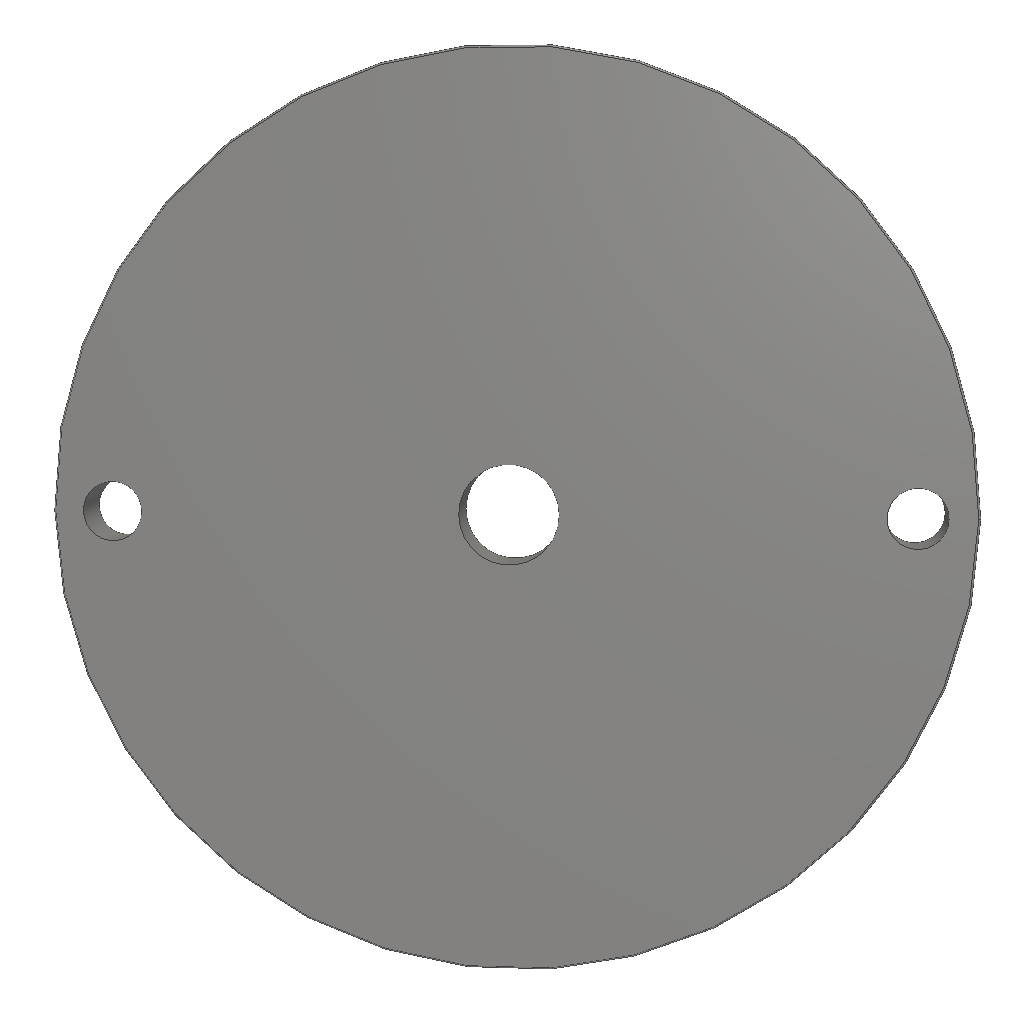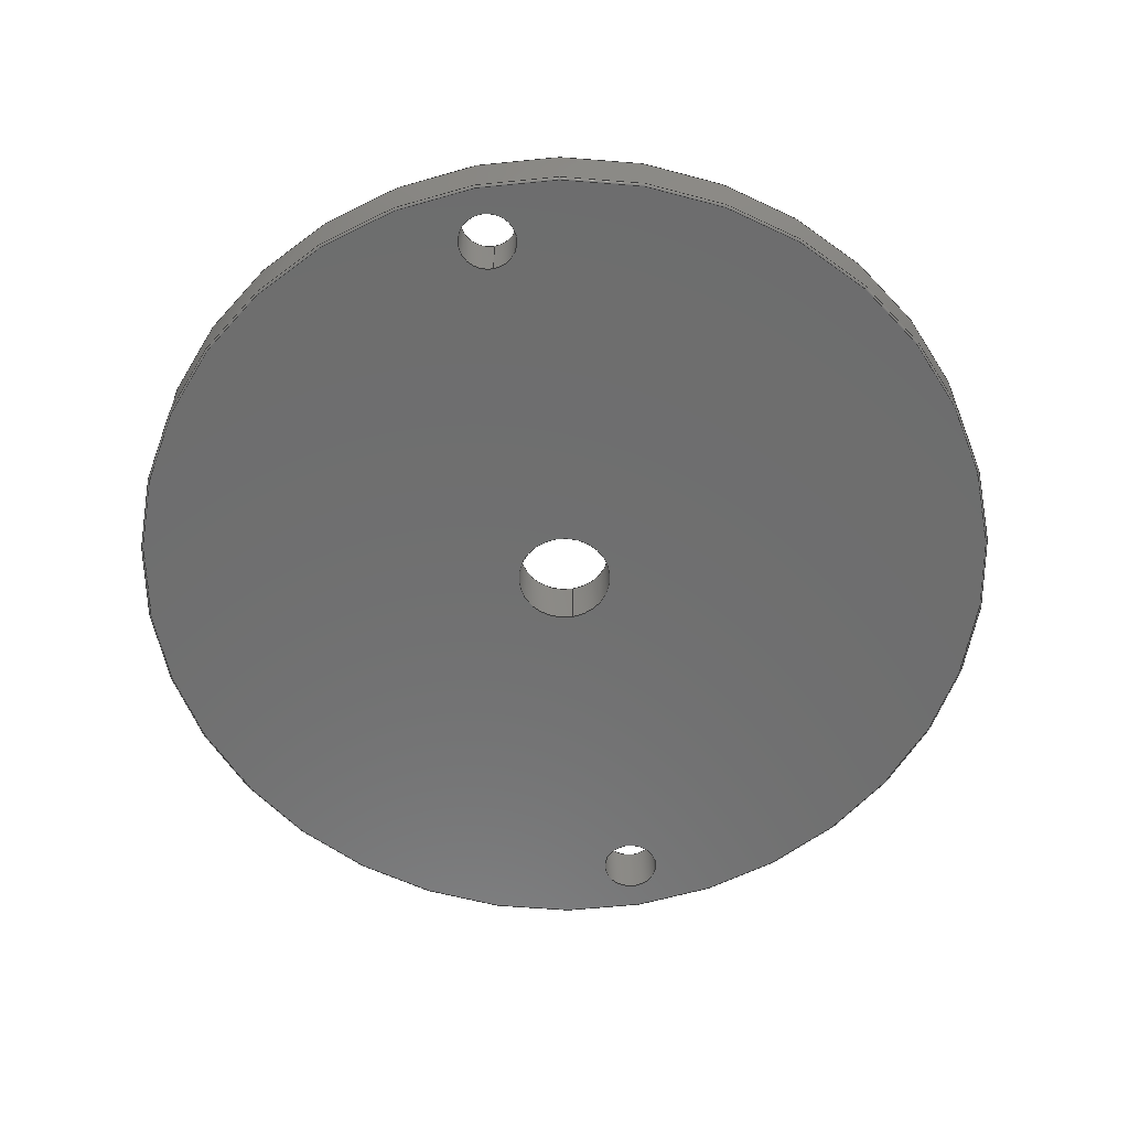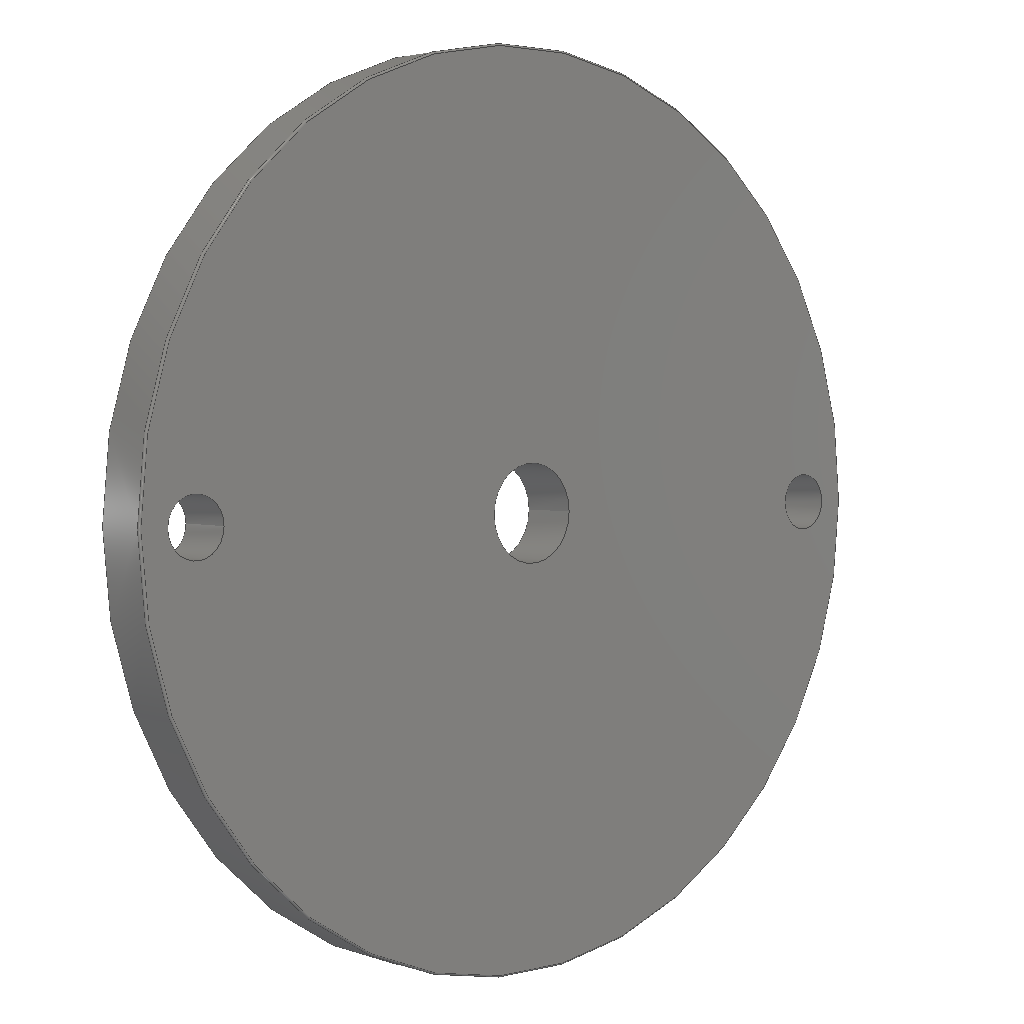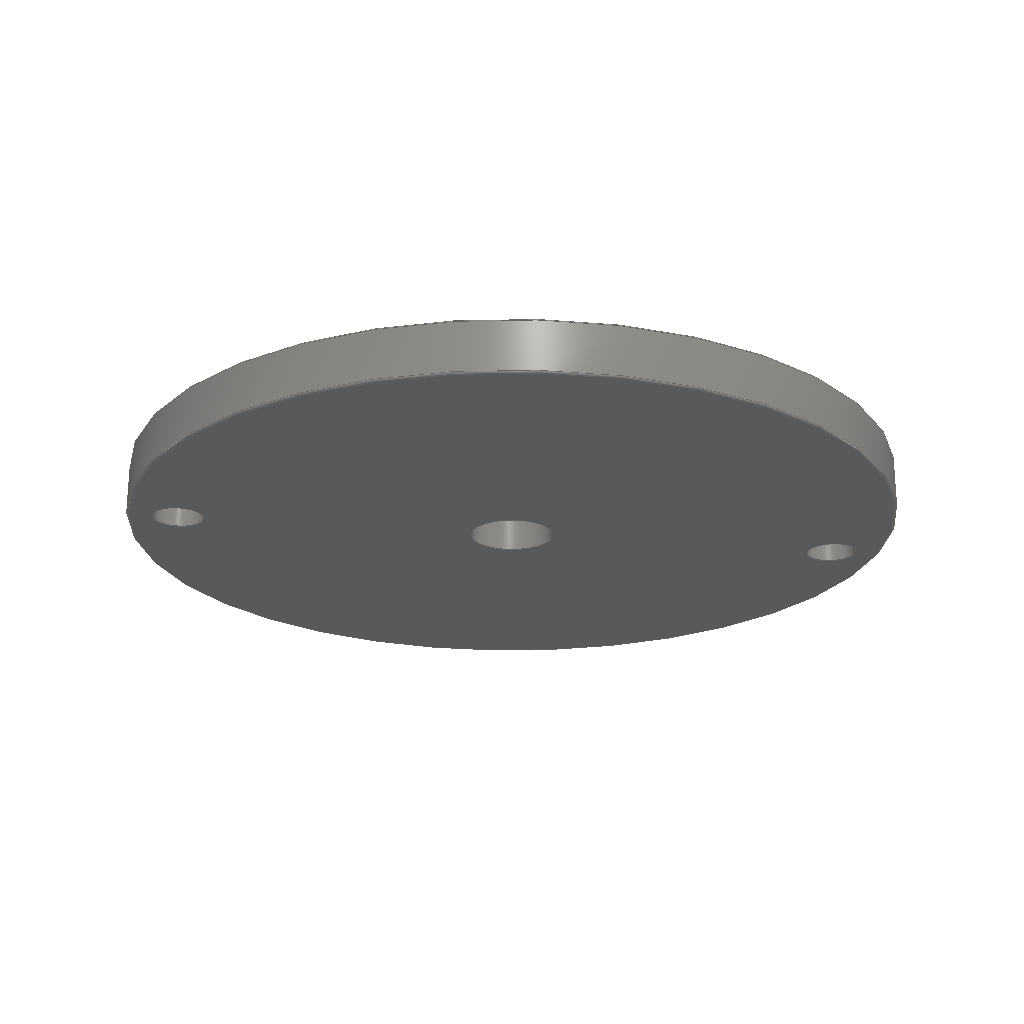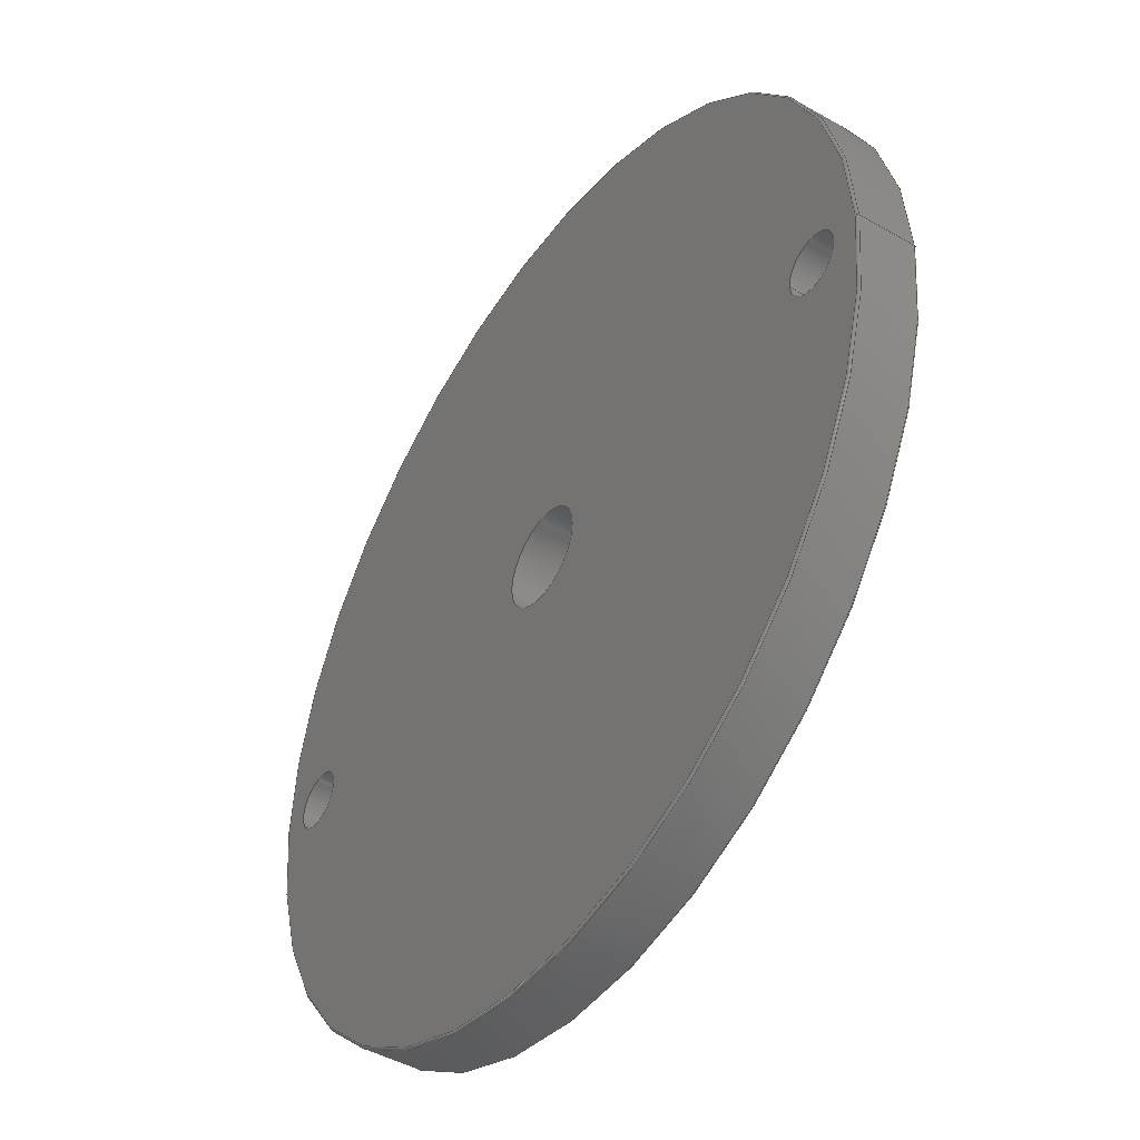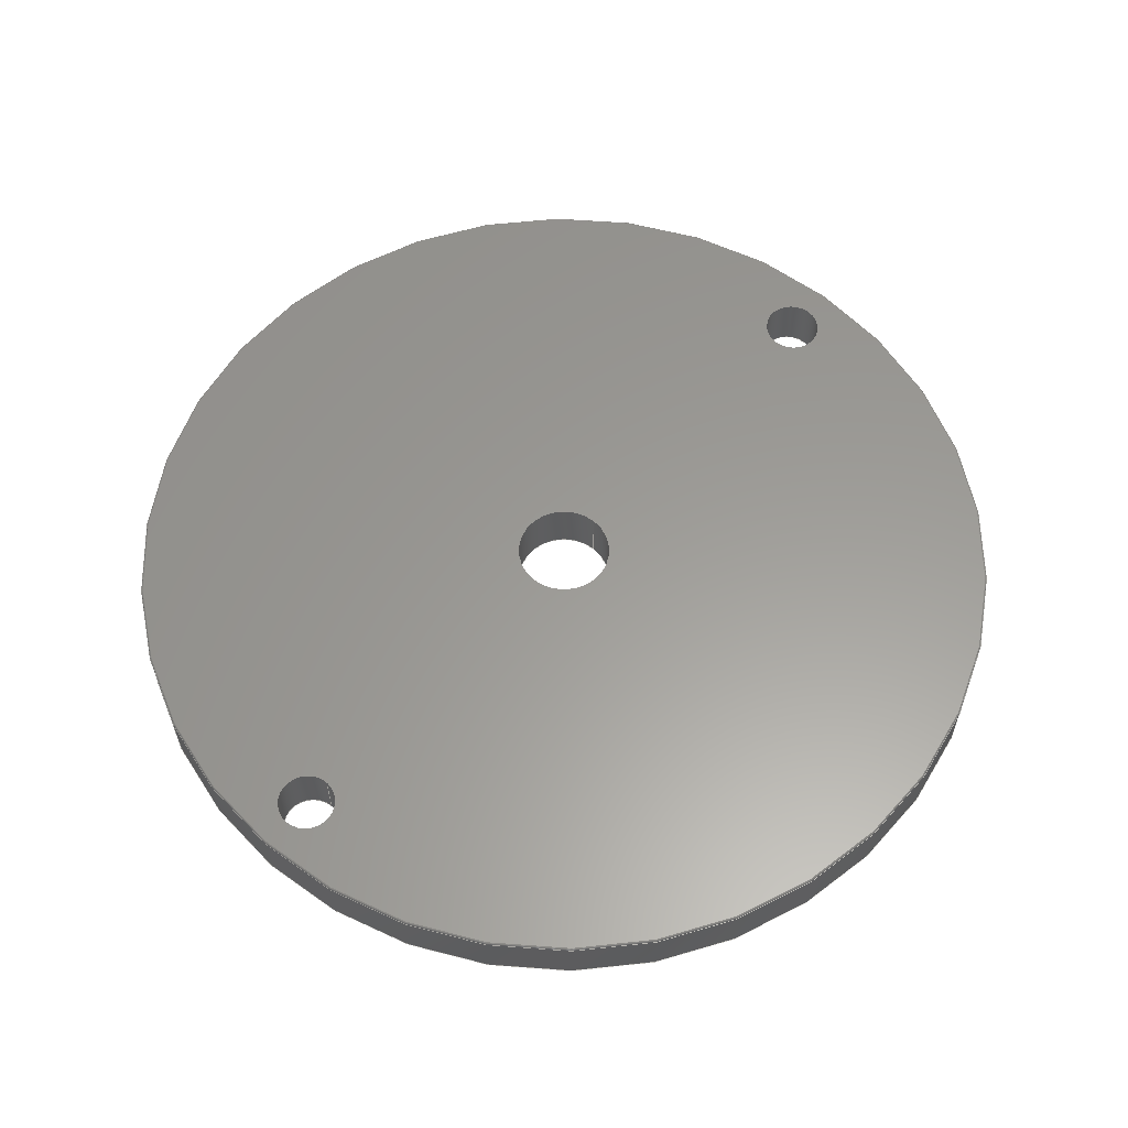
<metadata>
{"format":"step","ext":"step","renderer":"f3d","projection":"perspective","resolution":1024,"background":"white","views":[{"elev":5.5,"azim":-174.2,"up":"+Y"},{"elev":-60.0,"azim":101.2,"up":"+Z"},{"elev":2.7,"azim":138.5,"up":"+Y"},{"elev":-21.5,"azim":-8.6,"up":"+Z"},{"elev":-45.2,"azim":-123.5,"up":"+Y"},{"elev":59.9,"azim":131.4,"up":"+Z"}]}
</metadata>
<code>
ISO-10303-21;
DATA;
#1=PROPERTY_DEFINITION_REPRESENTATION(#5,#3);
#2=PROPERTY_DEFINITION_REPRESENTATION(#6,#4);
#3=REPRESENTATION('',(#7),#216);
#4=REPRESENTATION('',(#8),#216);
#5=PROPERTY_DEFINITION('pmi validation property','',#221);
#6=PROPERTY_DEFINITION('pmi validation property','',#221);
#7=VALUE_REPRESENTATION_ITEM('number of annotations',COUNT_MEASURE(0));
#8=VALUE_REPRESENTATION_ITEM('number of views',COUNT_MEASURE(0));
#9=SHAPE_REPRESENTATION_RELATIONSHIP('','',#128,#10);
#10=ADVANCED_BREP_SHAPE_REPRESENTATION('',(#126),#216);
#11=TOROIDAL_SURFACE('',#146,0.01145,5e-05);
#12=TOROIDAL_SURFACE('',#147,0.01145,5e-05);
#13=CYLINDRICAL_SURFACE('',#140,0.0115);
#14=CYLINDRICAL_SURFACE('',#143,0.00125);
#15=CYLINDRICAL_SURFACE('',#144,0.00075);
#16=CYLINDRICAL_SURFACE('',#145,0.00075);
#17=ORIENTED_EDGE('',*,*,#37,.T.);
#18=ORIENTED_EDGE('',*,*,#38,.F.);
#19=ORIENTED_EDGE('',*,*,#39,.F.);
#20=ORIENTED_EDGE('',*,*,#40,.F.);
#21=ORIENTED_EDGE('',*,*,#41,.T.);
#22=ORIENTED_EDGE('',*,*,#42,.T.);
#23=ORIENTED_EDGE('',*,*,#43,.T.);
#24=ORIENTED_EDGE('',*,*,#44,.T.);
#25=ORIENTED_EDGE('',*,*,#45,.T.);
#26=ORIENTED_EDGE('',*,*,#46,.T.);
#27=ORIENTED_EDGE('',*,*,#39,.T.);
#28=ORIENTED_EDGE('',*,*,#43,.F.);
#29=ORIENTED_EDGE('',*,*,#38,.T.);
#30=ORIENTED_EDGE('',*,*,#42,.F.);
#31=ORIENTED_EDGE('',*,*,#40,.T.);
#32=ORIENTED_EDGE('',*,*,#44,.F.);
#33=ORIENTED_EDGE('',*,*,#41,.F.);
#34=ORIENTED_EDGE('',*,*,#45,.F.);
#35=ORIENTED_EDGE('',*,*,#46,.F.);
#36=ORIENTED_EDGE('',*,*,#37,.F.);
#37=EDGE_CURVE('',#47,#47,#57,.T.);
#38=EDGE_CURVE('',#48,#48,#58,.T.);
#39=EDGE_CURVE('',#49,#49,#59,.T.);
#40=EDGE_CURVE('',#50,#50,#60,.T.);
#41=EDGE_CURVE('',#51,#51,#61,.F.);
#42=EDGE_CURVE('',#52,#52,#62,.T.);
#43=EDGE_CURVE('',#53,#53,#63,.T.);
#44=EDGE_CURVE('',#54,#54,#64,.T.);
#45=EDGE_CURVE('',#55,#55,#65,.T.);
#46=EDGE_CURVE('',#56,#56,#66,.F.);
#47=VERTEX_POINT('',#189);
#48=VERTEX_POINT('',#191);
#49=VERTEX_POINT('',#193);
#50=VERTEX_POINT('',#195);
#51=VERTEX_POINT('',#198);
#52=VERTEX_POINT('',#200);
#53=VERTEX_POINT('',#202);
#54=VERTEX_POINT('',#204);
#55=VERTEX_POINT('',#207);
#56=VERTEX_POINT('',#209);
#57=CIRCLE('',#131,0.01145);
#58=CIRCLE('',#132,0.00075);
#59=CIRCLE('',#133,0.00125);
#60=CIRCLE('',#134,0.00075);
#61=CIRCLE('',#136,0.01145);
#62=CIRCLE('',#137,0.00075);
#63=CIRCLE('',#138,0.00125);
#64=CIRCLE('',#139,0.00075);
#65=CIRCLE('',#141,0.0115);
#66=CIRCLE('',#142,0.0115);
#67=EDGE_LOOP('',(#17));
#68=EDGE_LOOP('',(#18));
#69=EDGE_LOOP('',(#19));
#70=EDGE_LOOP('',(#20));
#71=EDGE_LOOP('',(#21));
#72=EDGE_LOOP('',(#22));
#73=EDGE_LOOP('',(#23));
#74=EDGE_LOOP('',(#24));
#75=EDGE_LOOP('',(#25));
#76=EDGE_LOOP('',(#26));
#77=EDGE_LOOP('',(#27));
#78=EDGE_LOOP('',(#28));
#79=EDGE_LOOP('',(#29));
#80=EDGE_LOOP('',(#30));
#81=EDGE_LOOP('',(#31));
#82=EDGE_LOOP('',(#32));
#83=EDGE_LOOP('',(#33));
#84=EDGE_LOOP('',(#34));
#85=EDGE_LOOP('',(#35));
#86=EDGE_LOOP('',(#36));
#87=FACE_BOUND('',#67,.T.);
#88=FACE_BOUND('',#68,.T.);
#89=FACE_BOUND('',#69,.T.);
#90=FACE_BOUND('',#70,.T.);
#91=FACE_BOUND('',#71,.T.);
#92=FACE_BOUND('',#72,.T.);
#93=FACE_BOUND('',#73,.T.);
#94=FACE_BOUND('',#74,.T.);
#95=FACE_BOUND('',#75,.T.);
#96=FACE_BOUND('',#76,.T.);
#97=FACE_BOUND('',#77,.T.);
#98=FACE_BOUND('',#78,.T.);
#99=FACE_BOUND('',#79,.T.);
#100=FACE_BOUND('',#80,.T.);
#101=FACE_BOUND('',#81,.T.);
#102=FACE_BOUND('',#82,.T.);
#103=FACE_BOUND('',#83,.T.);
#104=FACE_BOUND('',#84,.T.);
#105=FACE_BOUND('',#85,.T.);
#106=FACE_BOUND('',#86,.T.);
#107=PLANE('',#130);
#108=PLANE('',#135);
#109=ADVANCED_FACE('',(#87,#88,#89,#90),#107,.T.);
#110=ADVANCED_FACE('',(#91,#92,#93,#94),#108,.F.);
#111=ADVANCED_FACE('',(#95,#96),#13,.T.);
#112=ADVANCED_FACE('',(#97,#98),#14,.F.);
#113=ADVANCED_FACE('',(#99,#100),#15,.F.);
#114=ADVANCED_FACE('',(#101,#102),#16,.F.);
#115=ADVANCED_FACE('',(#103,#104),#11,.T.);
#116=ADVANCED_FACE('',(#105,#106),#12,.T.);
#117=CLOSED_SHELL('',(#109,#110,#111,#112,#113,#114,#115,#116));
#118=STYLED_ITEM('',(#119),#126);
#119=PRESENTATION_STYLE_ASSIGNMENT((#120));
#120=SURFACE_STYLE_USAGE(.BOTH.,#121);
#121=SURFACE_SIDE_STYLE('',(#122));
#122=SURFACE_STYLE_FILL_AREA(#123);
#123=FILL_AREA_STYLE('',(#124));
#124=FILL_AREA_STYLE_COLOUR('',#125);
#125=COLOUR_RGB('',0.7922,0.8196,0.9333);
#126=MANIFOLD_SOLID_BREP('Part 5',#117);
#127=SHAPE_DEFINITION_REPRESENTATION(#221,#128);
#128=SHAPE_REPRESENTATION('Part 5',(#129),#216);
#129=AXIS2_PLACEMENT_3D('',#186,#148,#149);
#130=AXIS2_PLACEMENT_3D('',#187,#150,#151);
#131=AXIS2_PLACEMENT_3D('',#188,#152,#153);
#132=AXIS2_PLACEMENT_3D('',#190,#154,#155);
#133=AXIS2_PLACEMENT_3D('',#192,#156,#157);
#134=AXIS2_PLACEMENT_3D('',#194,#158,#159);
#135=AXIS2_PLACEMENT_3D('',#196,#160,#161);
#136=AXIS2_PLACEMENT_3D('',#197,#162,#163);
#137=AXIS2_PLACEMENT_3D('',#199,#164,#165);
#138=AXIS2_PLACEMENT_3D('',#201,#166,#167);
#139=AXIS2_PLACEMENT_3D('',#203,#168,#169);
#140=AXIS2_PLACEMENT_3D('',#205,#170,#171);
#141=AXIS2_PLACEMENT_3D('',#206,#172,#173);
#142=AXIS2_PLACEMENT_3D('',#208,#174,#175);
#143=AXIS2_PLACEMENT_3D('',#210,#176,#177);
#144=AXIS2_PLACEMENT_3D('',#211,#178,#179);
#145=AXIS2_PLACEMENT_3D('',#212,#180,#181);
#146=AXIS2_PLACEMENT_3D('',#213,#182,#183);
#147=AXIS2_PLACEMENT_3D('',#214,#184,#185);
#148=DIRECTION('',(0,0,1));
#149=DIRECTION('',(1,0,0));
#150=DIRECTION('',(0,0,-1));
#151=DIRECTION('',(-1,0,0));
#152=DIRECTION('',(0,0,-1));
#153=DIRECTION('',(-1,0,0));
#154=DIRECTION('',(0,0,-1));
#155=DIRECTION('',(-1,0,0));
#156=DIRECTION('',(0,0,-1));
#157=DIRECTION('',(-1,0,0));
#158=DIRECTION('',(0,0,-1));
#159=DIRECTION('',(1,0,0));
#160=DIRECTION('',(0,0,-1));
#161=DIRECTION('',(-1,0,0));
#162=DIRECTION('',(0,0,-1));
#163=DIRECTION('',(-1,0,0));
#164=DIRECTION('',(0,0,-1));
#165=DIRECTION('',(-1,0,0));
#166=DIRECTION('',(0,0,-1));
#167=DIRECTION('',(-1,0,0));
#168=DIRECTION('',(0,0,-1));
#169=DIRECTION('',(1,0,0));
#170=DIRECTION('',(0,0,1));
#171=DIRECTION('',(1,0,0));
#172=DIRECTION('',(0,0,-1));
#173=DIRECTION('',(-1,0,0));
#174=DIRECTION('',(0,0,-1));
#175=DIRECTION('',(-1,0,0));
#176=DIRECTION('',(0,0,1));
#177=DIRECTION('',(1,0,0));
#178=DIRECTION('',(0,0,1));
#179=DIRECTION('',(1,0,0));
#180=DIRECTION('',(0,0,1));
#181=DIRECTION('',(1,0,0));
#182=DIRECTION('',(0,0,-1));
#183=DIRECTION('',(-1,0,0));
#184=DIRECTION('',(0,0,-1));
#185=DIRECTION('',(-1,0,0));
#186=CARTESIAN_POINT('',(0,0,0));
#187=CARTESIAN_POINT('',(0,0,-0.04581));
#188=CARTESIAN_POINT('',(0,0,-0.04581));
#189=CARTESIAN_POINT('',(-0.01145,0,-0.04581));
#190=CARTESIAN_POINT('',(0.01,0,-0.04581));
#191=CARTESIAN_POINT('',(0.00925,0,-0.04581));
#192=CARTESIAN_POINT('',(0,0,-0.04581));
#193=CARTESIAN_POINT('',(-0.00125,0,-0.04581));
#194=CARTESIAN_POINT('',(-0.01,0,-0.04581));
#195=CARTESIAN_POINT('',(-0.00925,0,-0.04581));
#196=CARTESIAN_POINT('',(0,0,-0.04431));
#197=CARTESIAN_POINT('',(0,0,-0.04431));
#198=CARTESIAN_POINT('',(-0.01145,0,-0.04431));
#199=CARTESIAN_POINT('',(0.01,0,-0.04431));
#200=CARTESIAN_POINT('',(0.00925,0,-0.04431));
#201=CARTESIAN_POINT('',(0,0,-0.04431));
#202=CARTESIAN_POINT('',(-0.00125,0,-0.04431));
#203=CARTESIAN_POINT('',(-0.01,0,-0.04431));
#204=CARTESIAN_POINT('',(-0.00925,0,-0.04431));
#205=CARTESIAN_POINT('',(0,0,-0.04581));
#206=CARTESIAN_POINT('',(0,0,-0.04436));
#207=CARTESIAN_POINT('',(-0.0115,0,-0.04436));
#208=CARTESIAN_POINT('',(0,0,-0.04576));
#209=CARTESIAN_POINT('',(-0.0115,0,-0.04576));
#210=CARTESIAN_POINT('',(0,0,-0.04581));
#211=CARTESIAN_POINT('',(0.01,0,-0.04581));
#212=CARTESIAN_POINT('',(-0.01,0,-0.04581));
#213=CARTESIAN_POINT('',(0,0,-0.04436));
#214=CARTESIAN_POINT('',(0,0,-0.04576));
#215=MECHANICAL_DESIGN_GEOMETRIC_PRESENTATION_REPRESENTATION('',(#118),
#216);
#216=(
GEOMETRIC_REPRESENTATION_CONTEXT(3)
GLOBAL_UNCERTAINTY_ASSIGNED_CONTEXT((#217))
GLOBAL_UNIT_ASSIGNED_CONTEXT((#220,#219,#218))
REPRESENTATION_CONTEXT('Part 5','TOP_LEVEL_ASSEMBLY_PART')
);
#217=UNCERTAINTY_MEASURE_WITH_UNIT(LENGTH_MEASURE(5e-06),#220,
'DISTANCE_ACCURACY_VALUE','Maximum Tolerance applied to model');
#218=(
NAMED_UNIT(*)
SI_UNIT($,.STERADIAN.)
SOLID_ANGLE_UNIT()
);
#219=(
NAMED_UNIT(*)
PLANE_ANGLE_UNIT()
SI_UNIT($,.RADIAN.)
);
#220=(
LENGTH_UNIT()
NAMED_UNIT(*)
SI_UNIT($,.METRE.)
);
#221=PRODUCT_DEFINITION_SHAPE('','',#222);
#222=PRODUCT_DEFINITION('','',#224,#223);
#223=PRODUCT_DEFINITION_CONTEXT('',#230,'design');
#224=PRODUCT_DEFINITION_FORMATION_WITH_SPECIFIED_SOURCE('','',#226,
 .NOT_KNOWN.);
#225=PRODUCT_RELATED_PRODUCT_CATEGORY('','',(#226));
#226=PRODUCT('Part 5','Part 5','Part 5',(#228));
#227=PRODUCT_CATEGORY('','');
#228=PRODUCT_CONTEXT('',#230,'mechanical');
#229=APPLICATION_PROTOCOL_DEFINITION('international standard',
'automotive_design',2010,#230);
#230=APPLICATION_CONTEXT(
'core data for automotive mechanical design processes');
ENDSEC;
END-ISO-10303-21;

</code>
